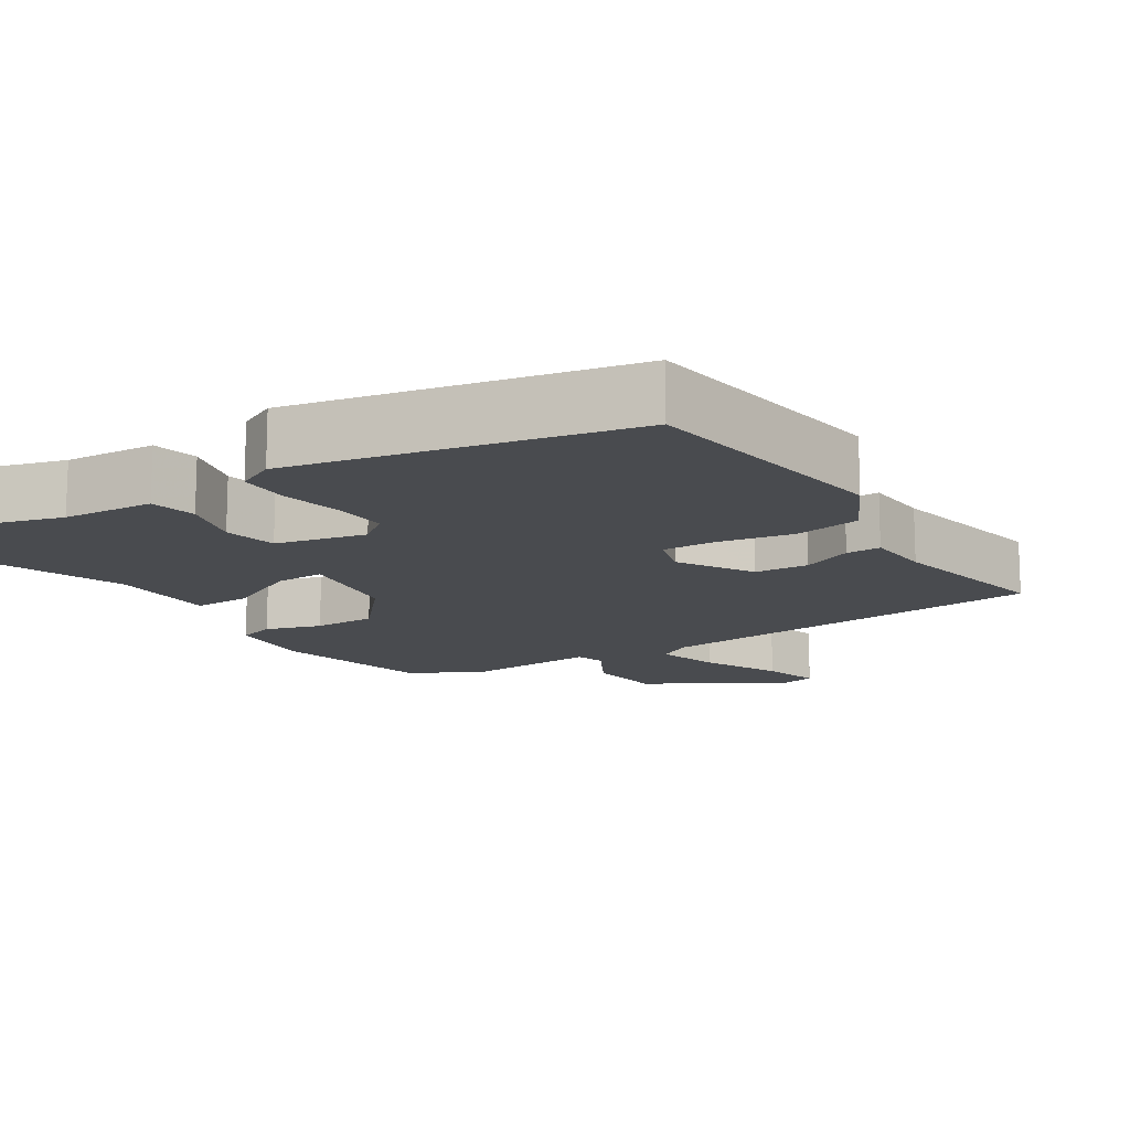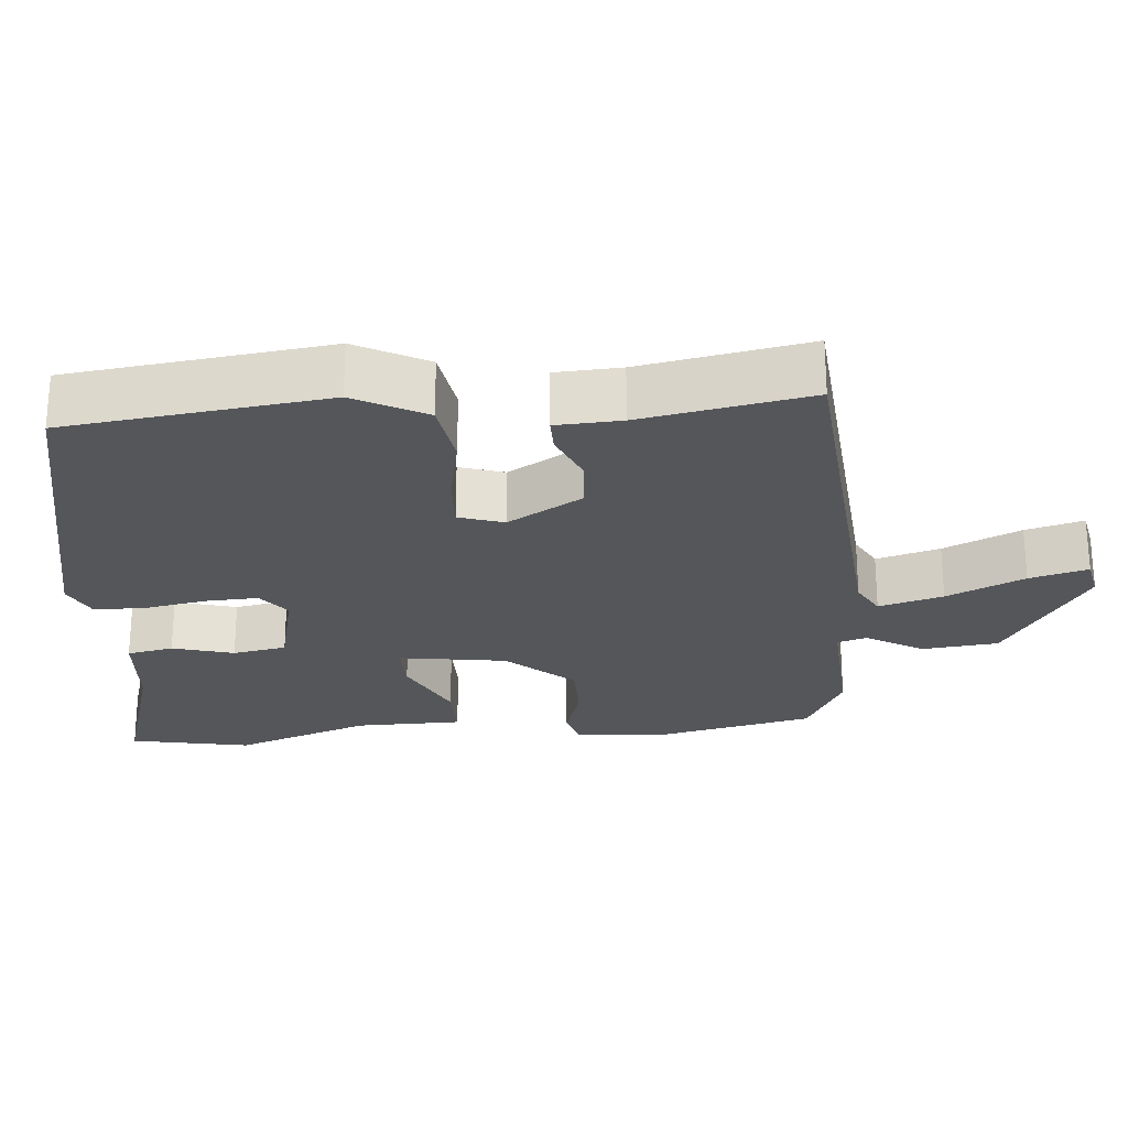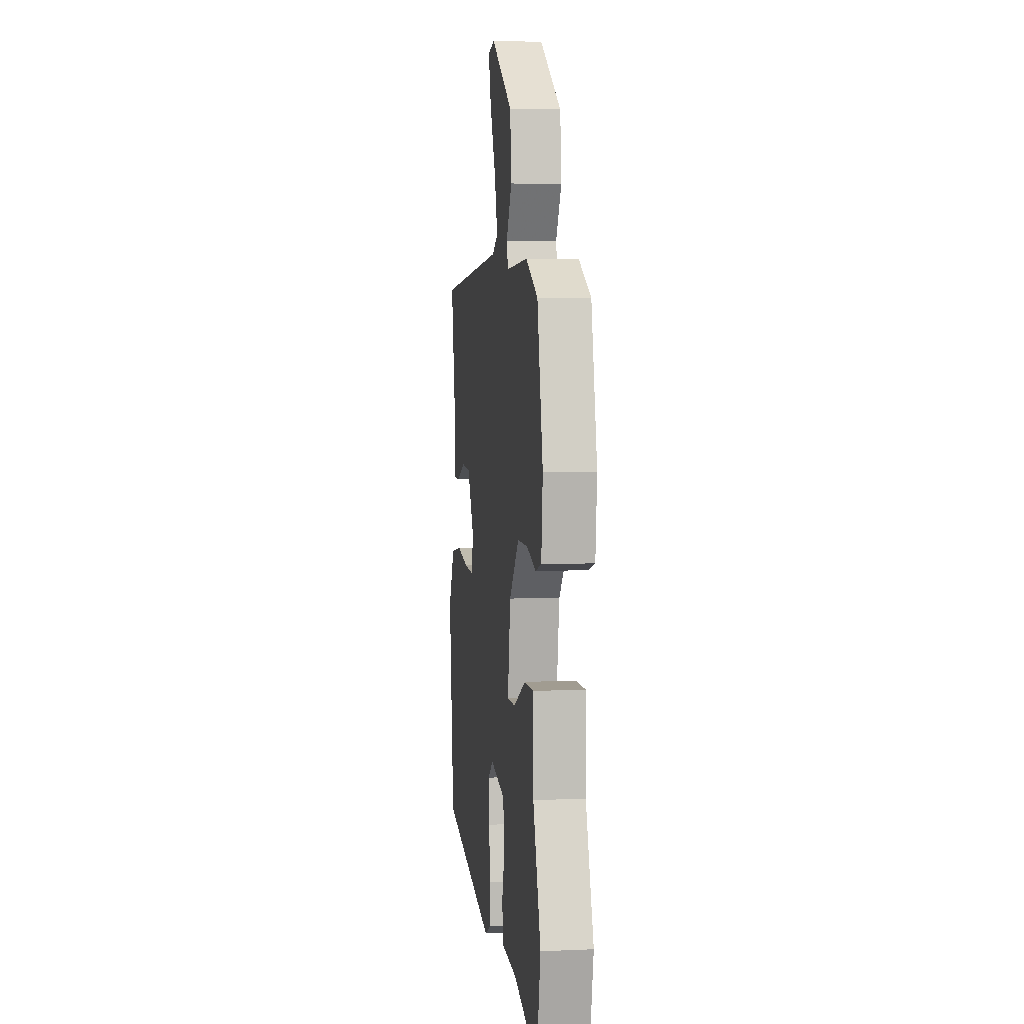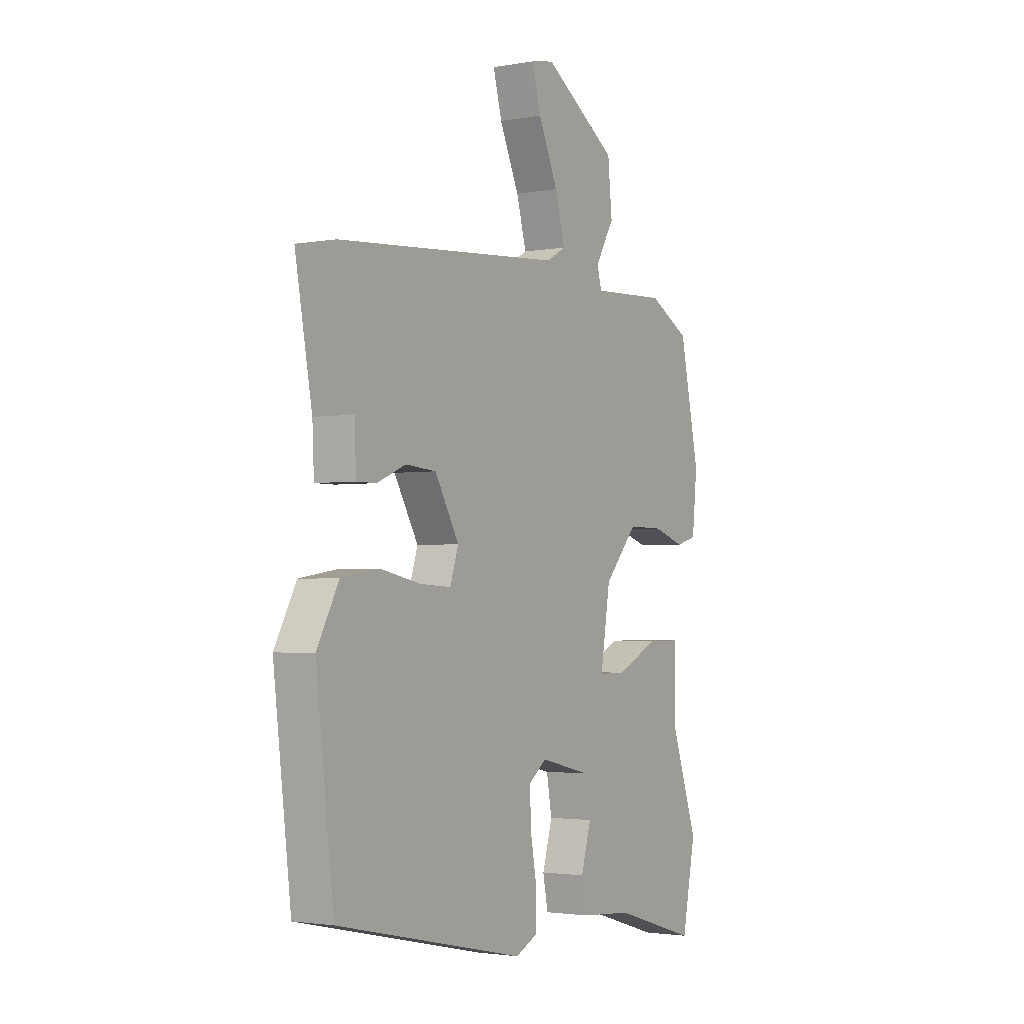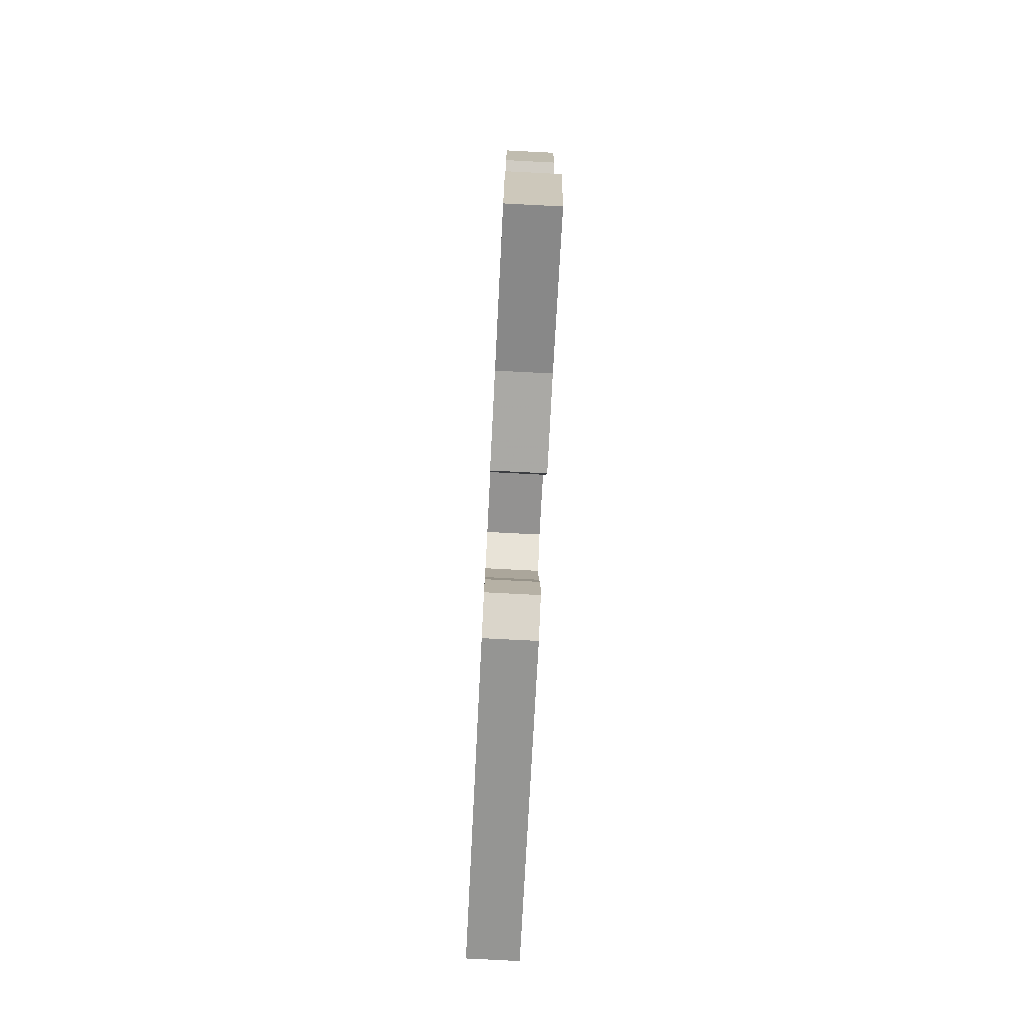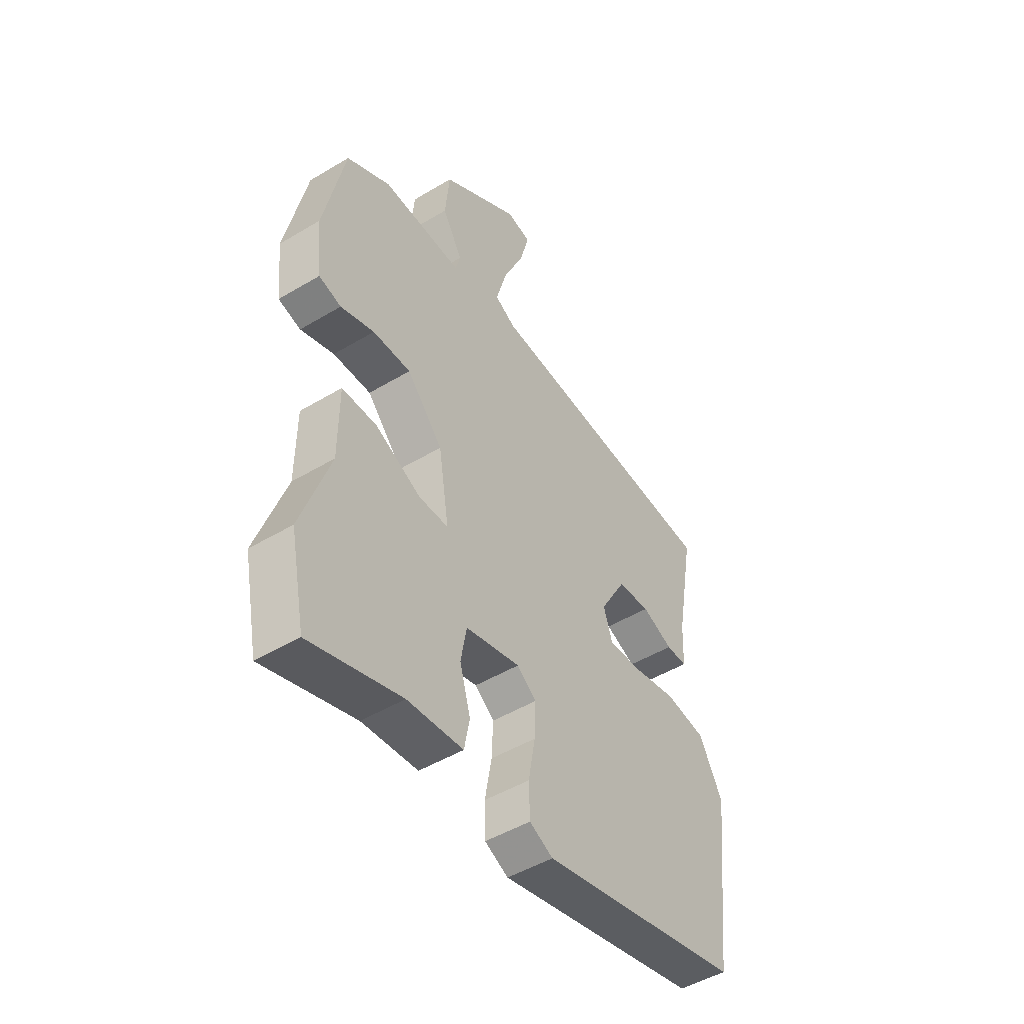
<metadata>
{"format":"obj","ext":"obj","renderer":"f3d","projection":"perspective","resolution":1024,"background":"white","views":[{"elev":-14.1,"azim":-146.5,"up":"+Y"},{"elev":-25.3,"azim":-84.8,"up":"+Y"},{"elev":4.5,"azim":82.1,"up":"+Z"},{"elev":-2.3,"azim":-58.0,"up":"+Z"},{"elev":-79.9,"azim":87.1,"up":"+Z"},{"elev":-48.3,"azim":123.9,"up":"+Z"}]}
</metadata>
<code>
v 0.521 0.07 -0.394
v 0.488 0.07 -0.557
v 0.285 0.07 -0.495
v 0.161 0.07 -0.485
v 0.149 0.07 -0.422
v 0.173 0.07 -0.339
v 0.16 0.07 -0.266
v 0.038 0.07 -0.237
v -0.005 0.07 -0.27
v -0.002 0.07 -0.342
v 0.013 0.07 -0.427
v 0.011 0.07 -0.496
v -0.041 0.07 -0.521
v -0.493 0.07 -0.421
v -0.535 0.07 -0.066
v -0.483 0.07 0.031
v -0.392 0.07 0.045
v -0.295 0.07 0.025
v -0.22 0.07 0.021
v -0.2 0.07 0.082
v -0.258 0.07 0.183
v -0.331 0.07 0.189
v -0.4 0.07 0.16
v -0.447 0.07 0.16
v -0.451 0.07 0.249
v -0.492 0.07 0.478
v 0.049 0.07 0.52
v 0.096 0.07 0.546
v 0.072 0.07 0.633
v 0.025 0.07 0.738
v 0.004 0.07 0.817
v 0.059 0.07 0.828
v 0.235 0.07 0.713
v 0.245 0.07 0.61
v 0.2 0.07 0.533
v 0.211 0.07 0.493
v 0.391 0.07 0.502
v 0.489 0.07 0.449
v 0.536 0.07 0.228
v 0.524 0.07 0.11
v 0.474 0.07 0.096
v 0.399 0.07 0.121
v 0.314 0.07 0.122
v 0.234 0.07 0.032
v 0.211 0.07 -0.113
v 0.277 0.07 -0.113
v 0.378 0.07 -0.064
v 0.456 0.07 -0.064
v 0.457 0.07 -0.209
v 0.521 0 -0.394
v 0.488 0 -0.557
v 0.285 0 -0.495
v 0.161 0 -0.485
v 0.149 0 -0.422
v 0.173 0 -0.339
v 0.16 0 -0.266
v 0.038 0 -0.237
v -0.005 0 -0.27
v -0.002 0 -0.342
v 0.013 0 -0.427
v 0.011 0 -0.496
v -0.041 0 -0.521
v -0.493 0 -0.421
v -0.535 0 -0.066
v -0.483 0 0.031
v -0.392 0 0.045
v -0.295 0 0.025
v -0.22 0 0.021
v -0.2 0 0.082
v -0.258 0 0.183
v -0.331 0 0.189
v -0.4 0 0.16
v -0.447 0 0.16
v -0.451 0 0.249
v -0.492 0 0.478
v 0.049 0 0.52
v 0.096 0 0.546
v 0.072 0 0.633
v 0.025 0 0.738
v 0.004 0 0.817
v 0.059 0 0.828
v 0.235 0 0.713
v 0.245 0 0.61
v 0.2 0 0.533
v 0.211 0 0.493
v 0.391 0 0.502
v 0.489 0 0.449
v 0.536 0 0.228
v 0.524 0 0.11
v 0.474 0 0.096
v 0.399 0 0.121
v 0.314 0 0.122
v 0.234 0 0.032
v 0.211 0 -0.113
v 0.277 0 -0.113
v 0.378 0 -0.064
v 0.456 0 -0.064
v 0.457 0 -0.209
f 46 47 48 49
f 1 2 3
f 49 1 3
f 46 49 3
f 45 46 3
f 40 41 42
f 39 40 42
f 38 39 42
f 37 38 42
f 36 37 42
f 36 42 43
f 33 34 35
f 32 33 35
f 31 32 35
f 30 31 35
f 29 30 35
f 28 29 35 36
f 36 43 44
f 28 36 44
f 27 28 44
f 22 23 24 25
f 25 26 27
f 22 25 27
f 21 22 27
f 16 17 18
f 15 16 18
f 14 15 18
f 13 14 18
f 12 13 18
f 11 12 18
f 10 11 18
f 9 10 18 19
f 8 9 19 20
f 3 4 5 6
f 45 3 6 7
f 27 44 45
f 21 27 45
f 20 21 45
f 8 20 45
f 7 8 45
f 98 97 96 95
f 52 51 50
f 52 50 98
f 52 98 95
f 52 95 94
f 91 90 89
f 91 89 88
f 91 88 87
f 91 87 86
f 91 86 85
f 92 91 85
f 84 83 82
f 84 82 81
f 84 81 80
f 84 80 79
f 84 79 78
f 85 84 78 77
f 93 92 85
f 93 85 77
f 93 77 76
f 74 73 72 71
f 76 75 74
f 76 74 71
f 76 71 70
f 67 66 65
f 67 65 64
f 67 64 63
f 67 63 62
f 67 62 61
f 67 61 60
f 67 60 59
f 68 67 59 58
f 69 68 58 57
f 55 54 53 52
f 56 55 52 94
f 94 93 76
f 94 76 70
f 94 70 69
f 94 69 57
f 94 57 56
f 1 50 51 2
f 2 51 52 3
f 3 52 53 4
f 4 53 54 5
f 5 54 55 6
f 6 55 56 7
f 7 56 57 8
f 8 57 58 9
f 9 58 59 10
f 10 59 60 11
f 11 60 61 12
f 12 61 62 13
f 13 62 63 14
f 14 63 64 15
f 15 64 65 16
f 16 65 66 17
f 17 66 67 18
f 18 67 68 19
f 19 68 69 20
f 20 69 70 21
f 21 70 71 22
f 22 71 72 23
f 23 72 73 24
f 24 73 74 25
f 25 74 75 26
f 26 75 76 27
f 27 76 77 28
f 28 77 78 29
f 29 78 79 30
f 30 79 80 31
f 31 80 81 32
f 32 81 82 33
f 33 82 83 34
f 34 83 84 35
f 35 84 85 36
f 36 85 86 37
f 37 86 87 38
f 38 87 88 39
f 39 88 89 40
f 40 89 90 41
f 41 90 91 42
f 42 91 92 43
f 43 92 93 44
f 44 93 94 45
f 45 94 95 46
f 46 95 96 47
f 47 96 97 48
f 48 97 98 49
f 49 98 50 1

</code>
